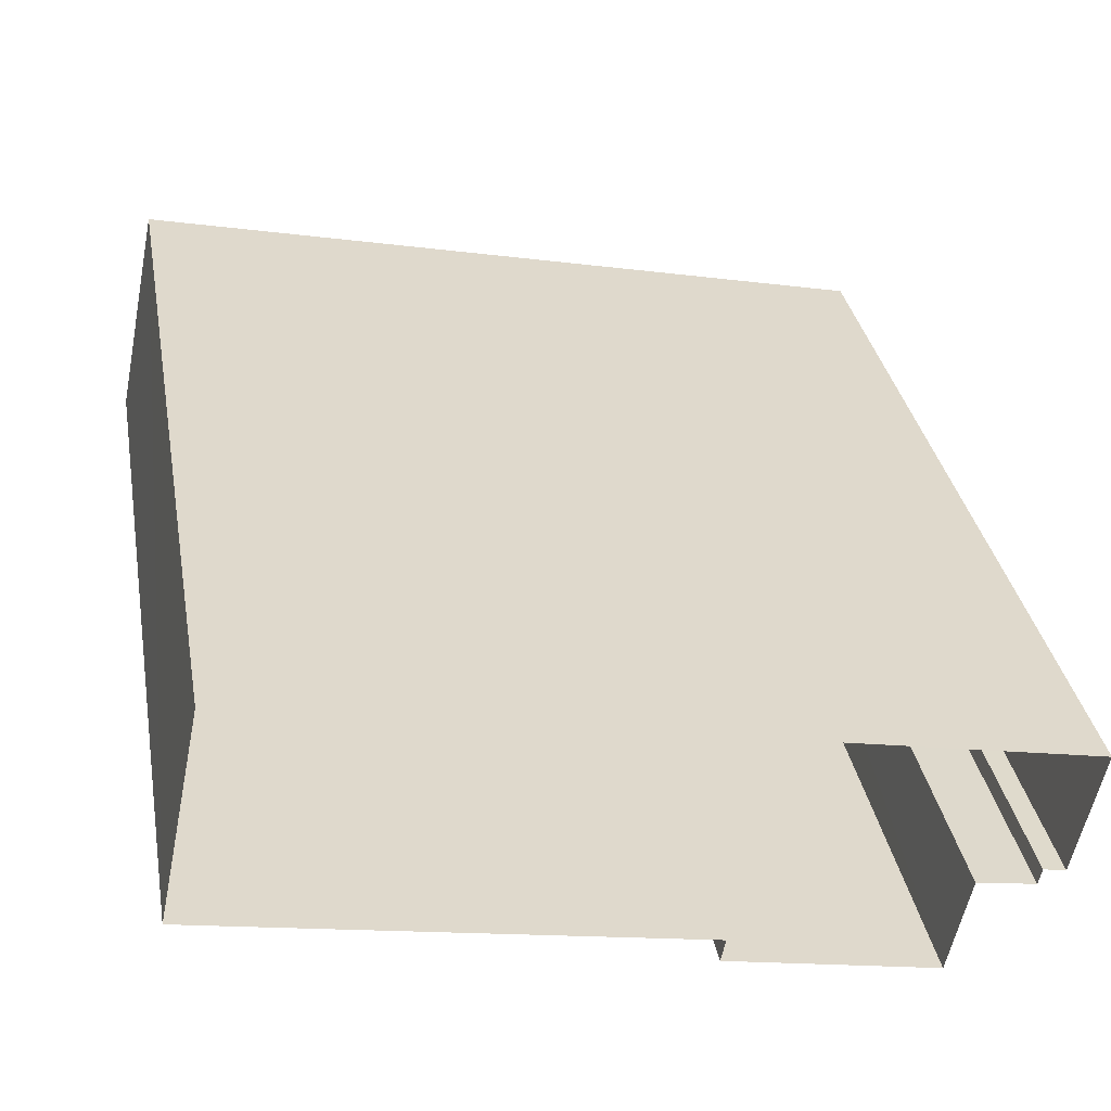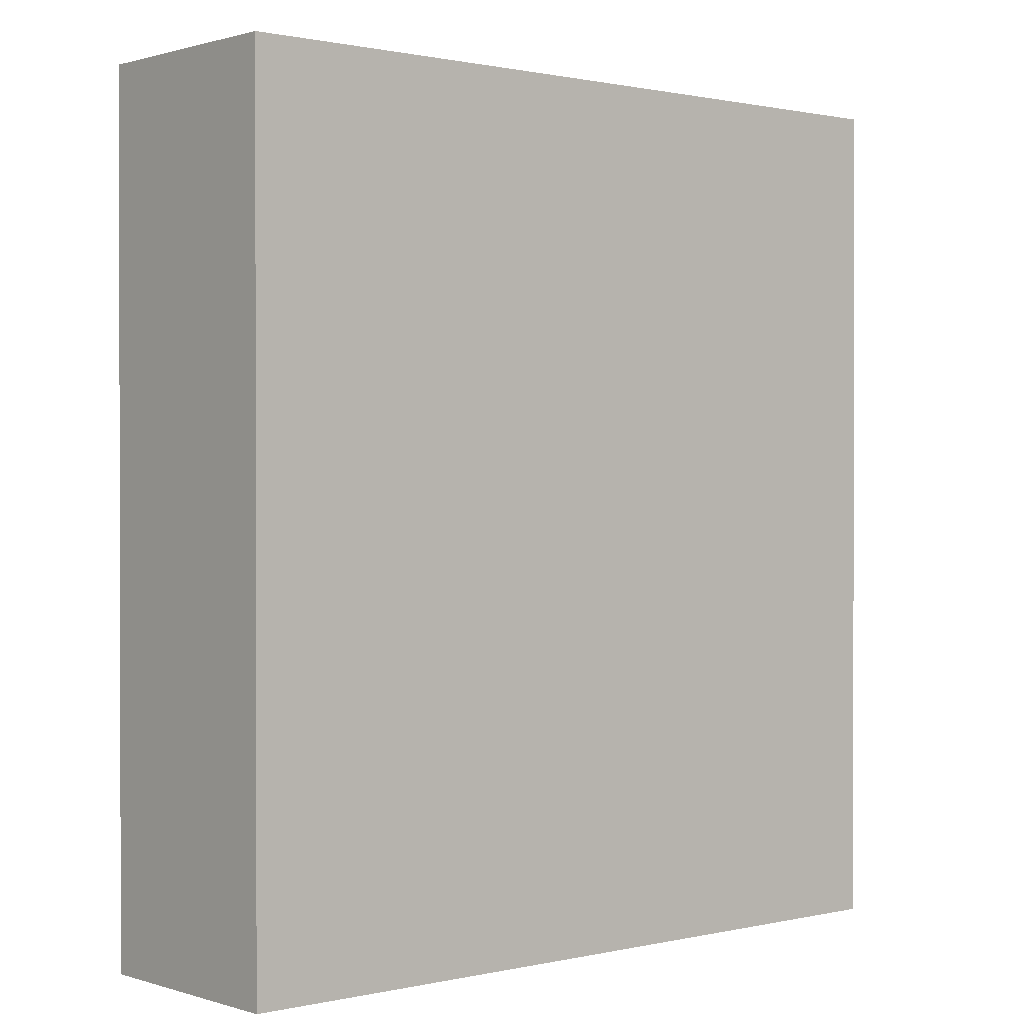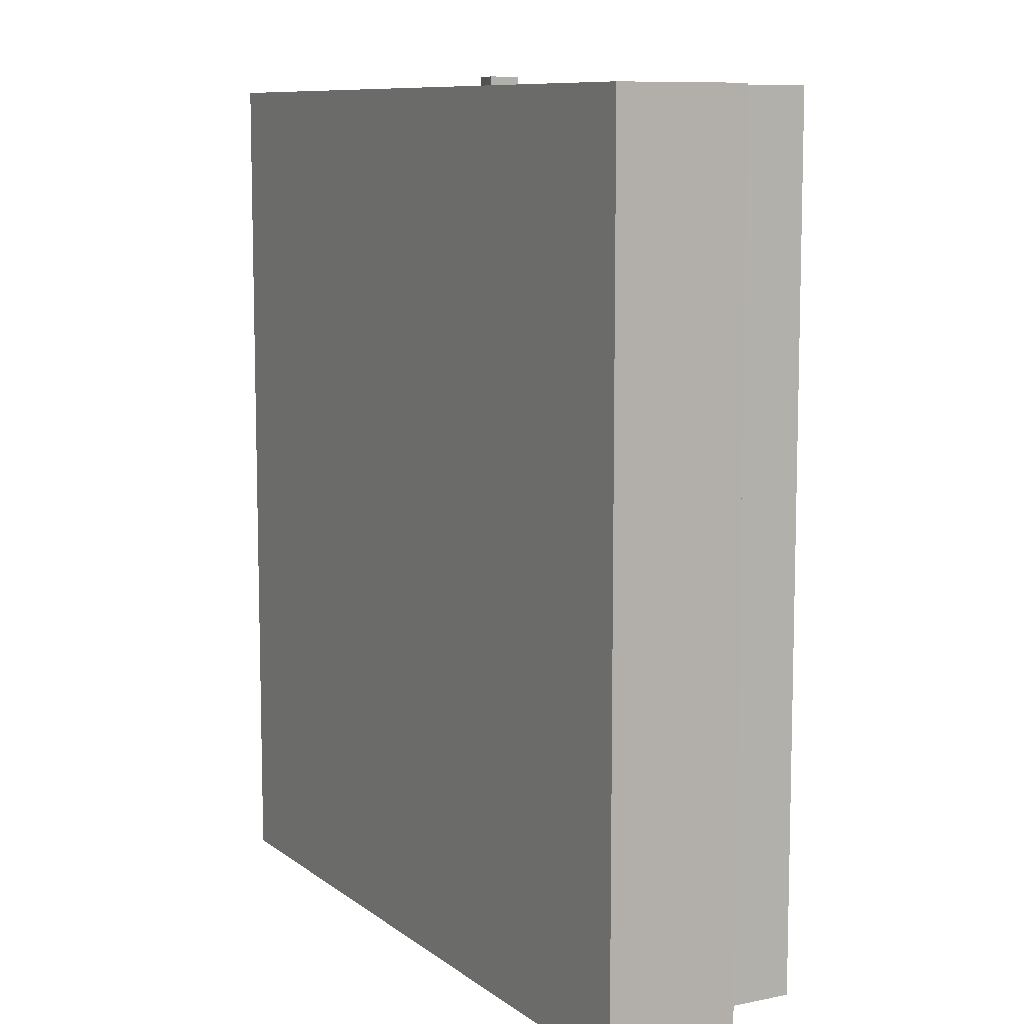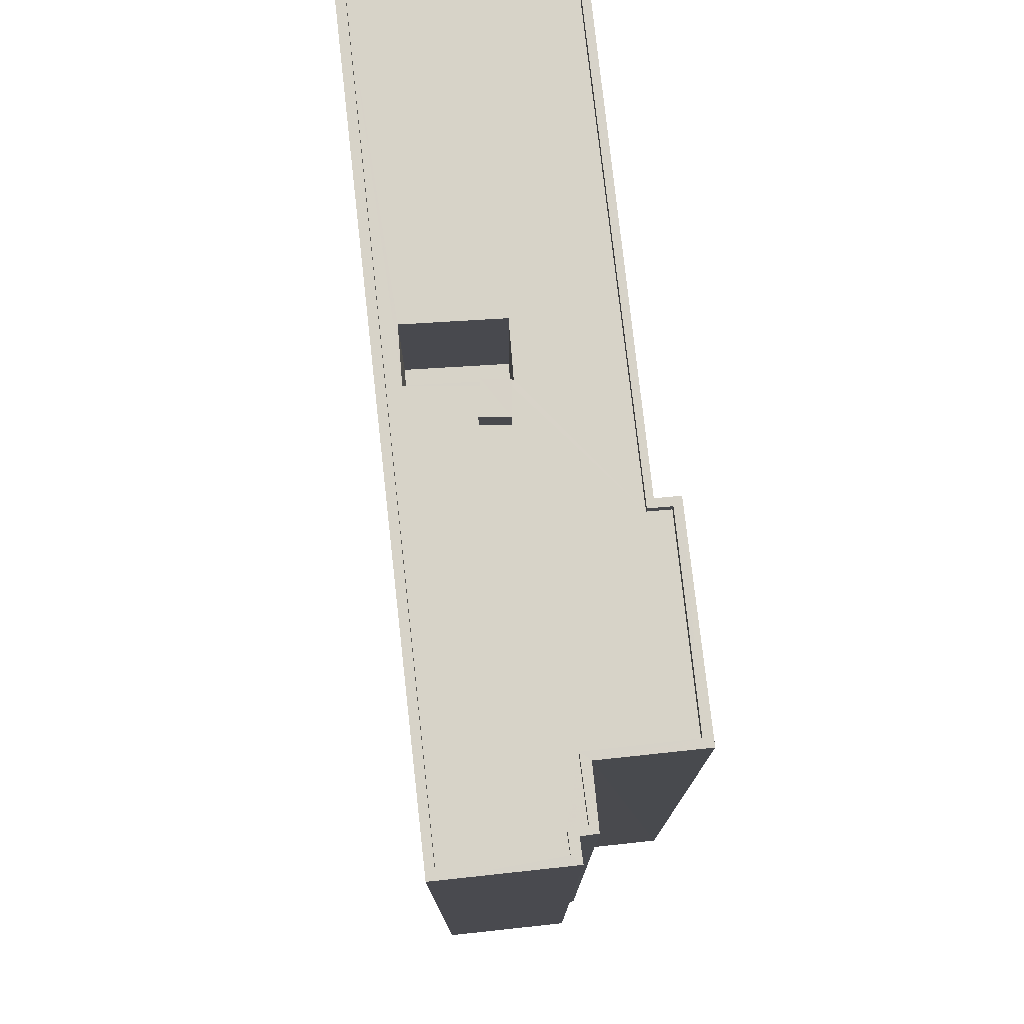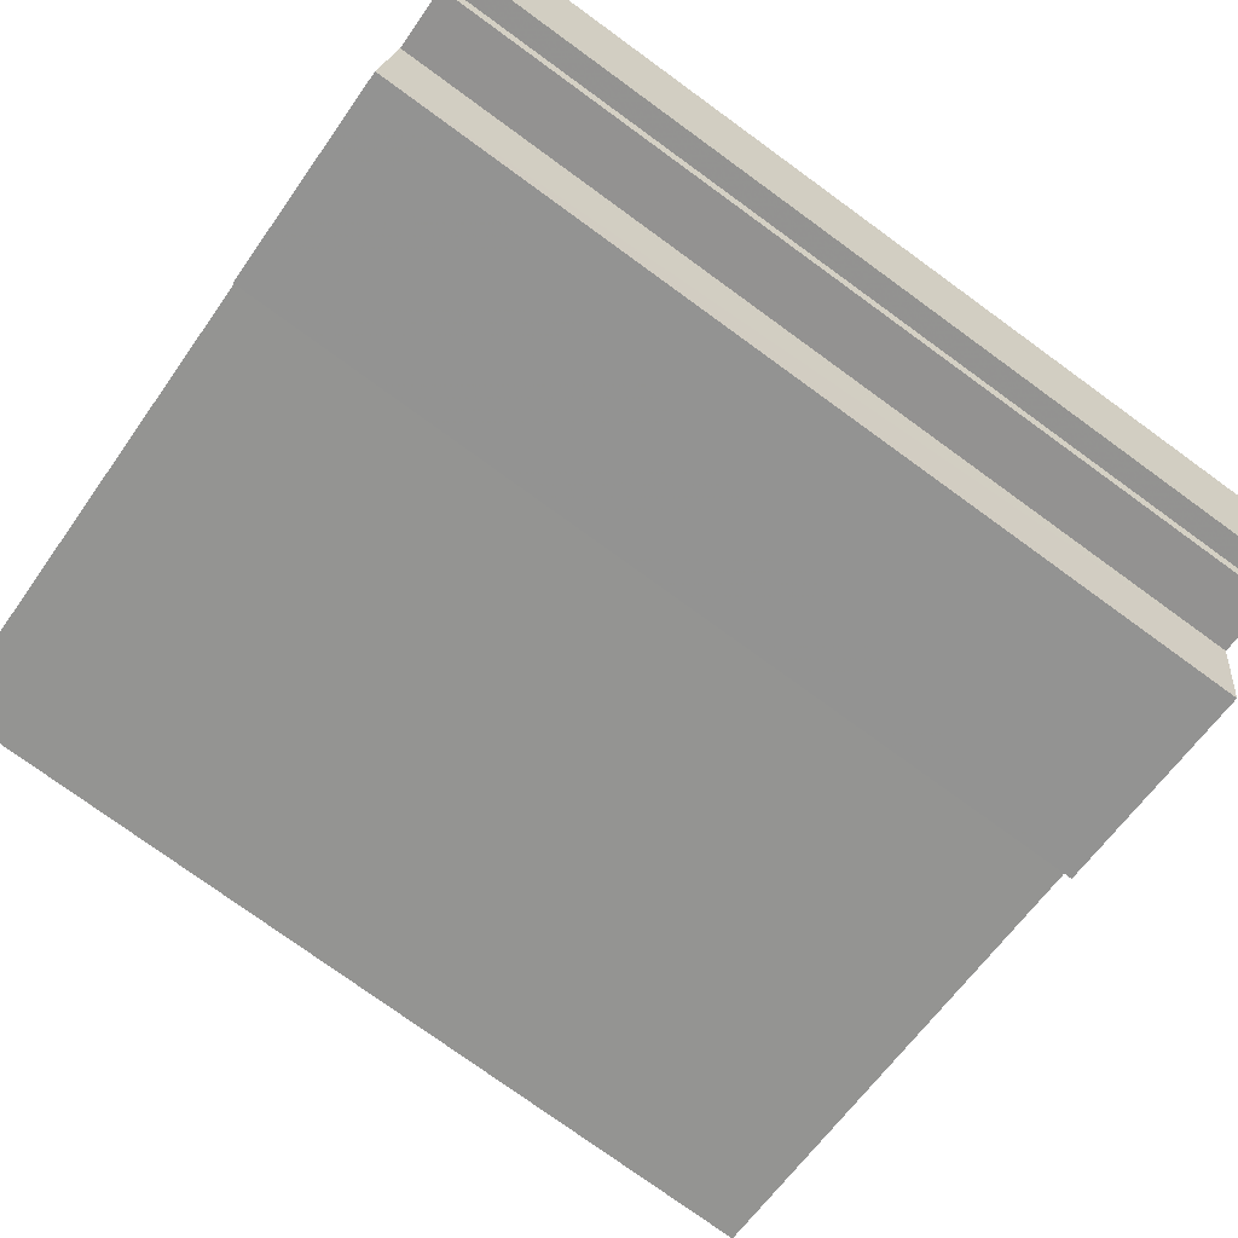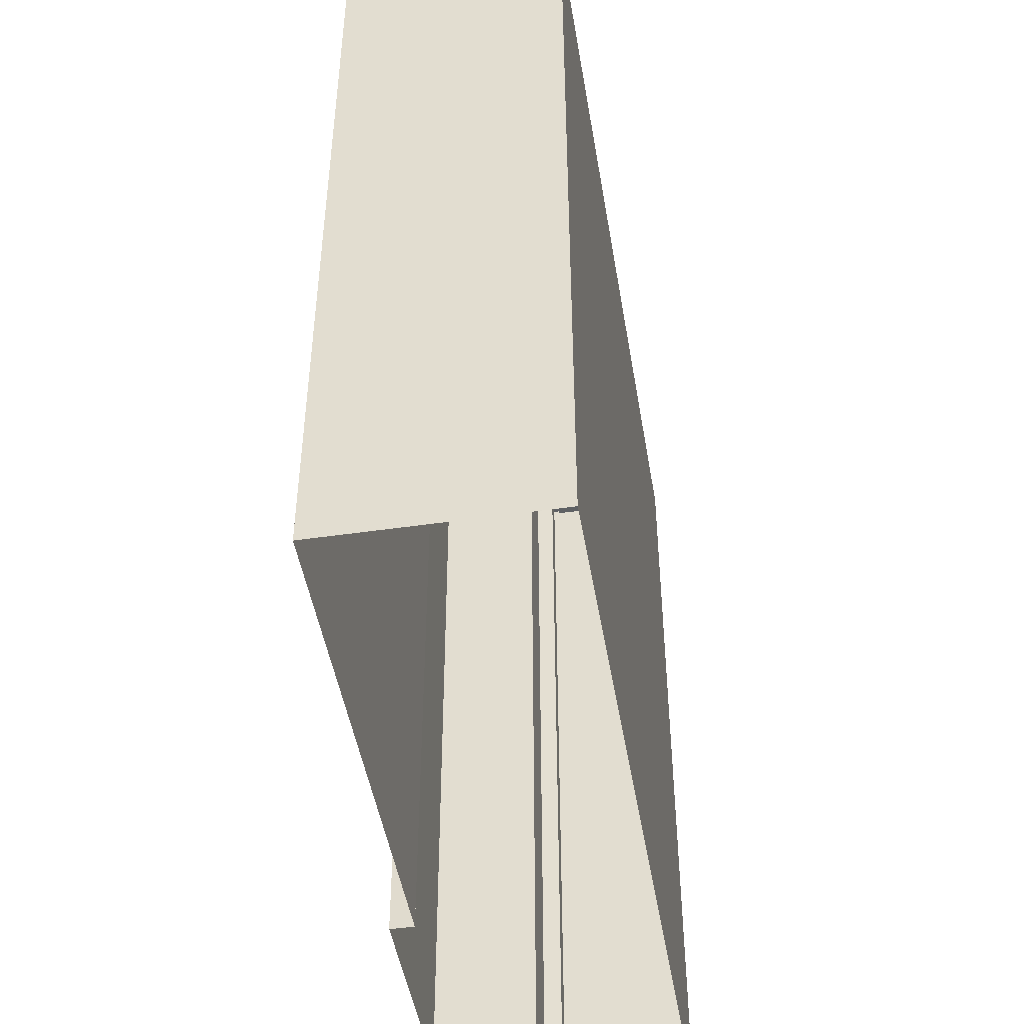
<metadata>
{"format":"obj","ext":"obj","renderer":"f3d","projection":"perspective","resolution":1024,"background":"white","views":[{"elev":34.2,"azim":169.8,"up":"+Y"},{"elev":0.8,"azim":150.9,"up":"+Z"},{"elev":9.2,"azim":-106.9,"up":"+Z"},{"elev":77.1,"azim":-84.7,"up":"+Z"},{"elev":-77.5,"azim":-125.9,"up":"+Y"},{"elev":-47.4,"azim":111.1,"up":"+Z"}]}
</metadata>
<code>
v 1.242e+05 7.854e+05 18.57
v 1.242e+05 7.854e+05 18.57
v 1.242e+05 7.854e+05 18.57
v 1.241e+05 7.854e+05 18.57
v 1.241e+05 7.854e+05 18.57
v 1.241e+05 7.854e+05 18.57
v 1.242e+05 7.854e+05 18.57
v 1.242e+05 7.854e+05 18.57
v 1.242e+05 7.854e+05 18.57
v 1.241e+05 7.854e+05 18.57
v 1.242e+05 7.854e+05 50.18
v 1.242e+05 7.854e+05 50.18
v 1.242e+05 7.854e+05 50.18
v 1.242e+05 7.854e+05 50.18
v 1.242e+05 7.854e+05 49.31
v 1.242e+05 7.854e+05 49.31
v 1.242e+05 7.854e+05 49.31
v 1.242e+05 7.854e+05 49.31
v 1.242e+05 7.854e+05 49.31
v 1.241e+05 7.854e+05 49.31
v 1.241e+05 7.854e+05 49.31
v 1.241e+05 7.854e+05 49.31
v 1.242e+05 7.854e+05 49.31
v 1.242e+05 7.854e+05 49.31
v 1.241e+05 7.854e+05 49.31
v 1.242e+05 7.854e+05 49.76
v 1.242e+05 7.854e+05 49.76
v 1.242e+05 7.854e+05 49.76
v 1.242e+05 7.854e+05 49.76
v 1.242e+05 7.854e+05 49.76
v 1.242e+05 7.854e+05 49.76
v 1.242e+05 7.854e+05 49.76
v 1.242e+05 7.854e+05 49.76
v 1.242e+05 7.854e+05 49.76
v 1.241e+05 7.854e+05 49.76
v 1.241e+05 7.854e+05 49.76
v 1.242e+05 7.854e+05 49.76
v 1.241e+05 7.854e+05 49.76
v 1.241e+05 7.854e+05 49.76
v 1.242e+05 7.854e+05 49.76
v 1.241e+05 7.854e+05 49.76
v 1.241e+05 7.854e+05 49.76
v 1.241e+05 7.854e+05 49.76
v 1.242e+05 7.854e+05 49.76
v 1.241e+05 7.854e+05 49.76
v 1.242e+05 7.854e+05 49.31
v 1.242e+05 7.854e+05 49.31
v 1.242e+05 7.854e+05 49.31
v 1.242e+05 7.854e+05 49.31
v 1.242e+05 7.854e+05 49.31
v 1.242e+05 7.854e+05 49.31
v 1.241e+05 7.854e+05 49.31
v 1.242e+05 7.854e+05 49.31
v 1.242e+05 7.854e+05 49.31
v 1.242e+05 7.854e+05 44.31
v 1.242e+05 7.854e+05 44.31
v 1.242e+05 7.854e+05 44.31
v 1.242e+05 7.854e+05 44.31
f 1 2 3
f 3 2 4
f 4 5 6
f 2 7 8
f 5 9 10
f 9 2 8
f 4 2 9
f 4 9 5
f 11 12 13
f 14 11 13
f 15 16 17
f 18 19 15
f 20 21 22
f 23 24 20
f 17 24 15
f 18 15 23
f 23 22 25
f 20 22 23
f 15 24 23
f 26 27 28
f 27 29 30
f 28 27 31
f 27 30 31
f 29 32 30
f 33 26 34
f 32 35 36
f 30 32 37
f 35 38 39
f 26 28 34
f 36 37 32
f 40 41 42
f 33 34 40
f 41 43 42
f 38 43 39
f 40 34 44
f 35 39 36
f 43 45 39
f 43 41 45
f 40 44 41
f 15 46 47
f 15 47 16
f 48 47 49
f 46 49 47
f 47 50 16
f 16 50 17
f 51 20 24
f 49 52 53
f 50 54 17
f 51 52 20
f 49 53 48
f 51 54 53
f 53 54 50
f 51 53 52
f 55 56 57
f 55 58 56
f 51 13 12
f 51 24 13
f 11 51 12
f 11 54 51
f 17 54 11
f 14 17 11
f 24 17 14
f 13 24 14
f 29 2 1
f 29 27 2
f 27 7 2
f 27 26 7
f 26 8 7
f 26 33 8
f 40 9 8
f 33 40 8
f 40 10 9
f 40 42 10
f 43 5 10
f 42 43 10
f 43 6 5
f 43 38 6
f 35 4 6
f 38 35 6
f 32 3 4
f 35 32 4
f 32 1 3
f 32 29 1
f 37 49 46
f 30 37 46
f 30 46 15
f 31 30 15
f 31 15 19
f 28 31 19
f 28 19 18
f 34 28 18
f 44 18 23
f 44 34 18
f 41 23 25
f 41 44 23
f 45 25 22
f 45 41 25
f 45 22 21
f 39 45 21
f 52 36 20
f 20 39 21
f 20 36 39
f 37 52 49
f 37 36 52
f 58 48 56
f 58 47 48
f 48 53 57
f 56 48 57
f 53 50 55
f 57 53 55
f 55 47 58
f 55 50 47

</code>
